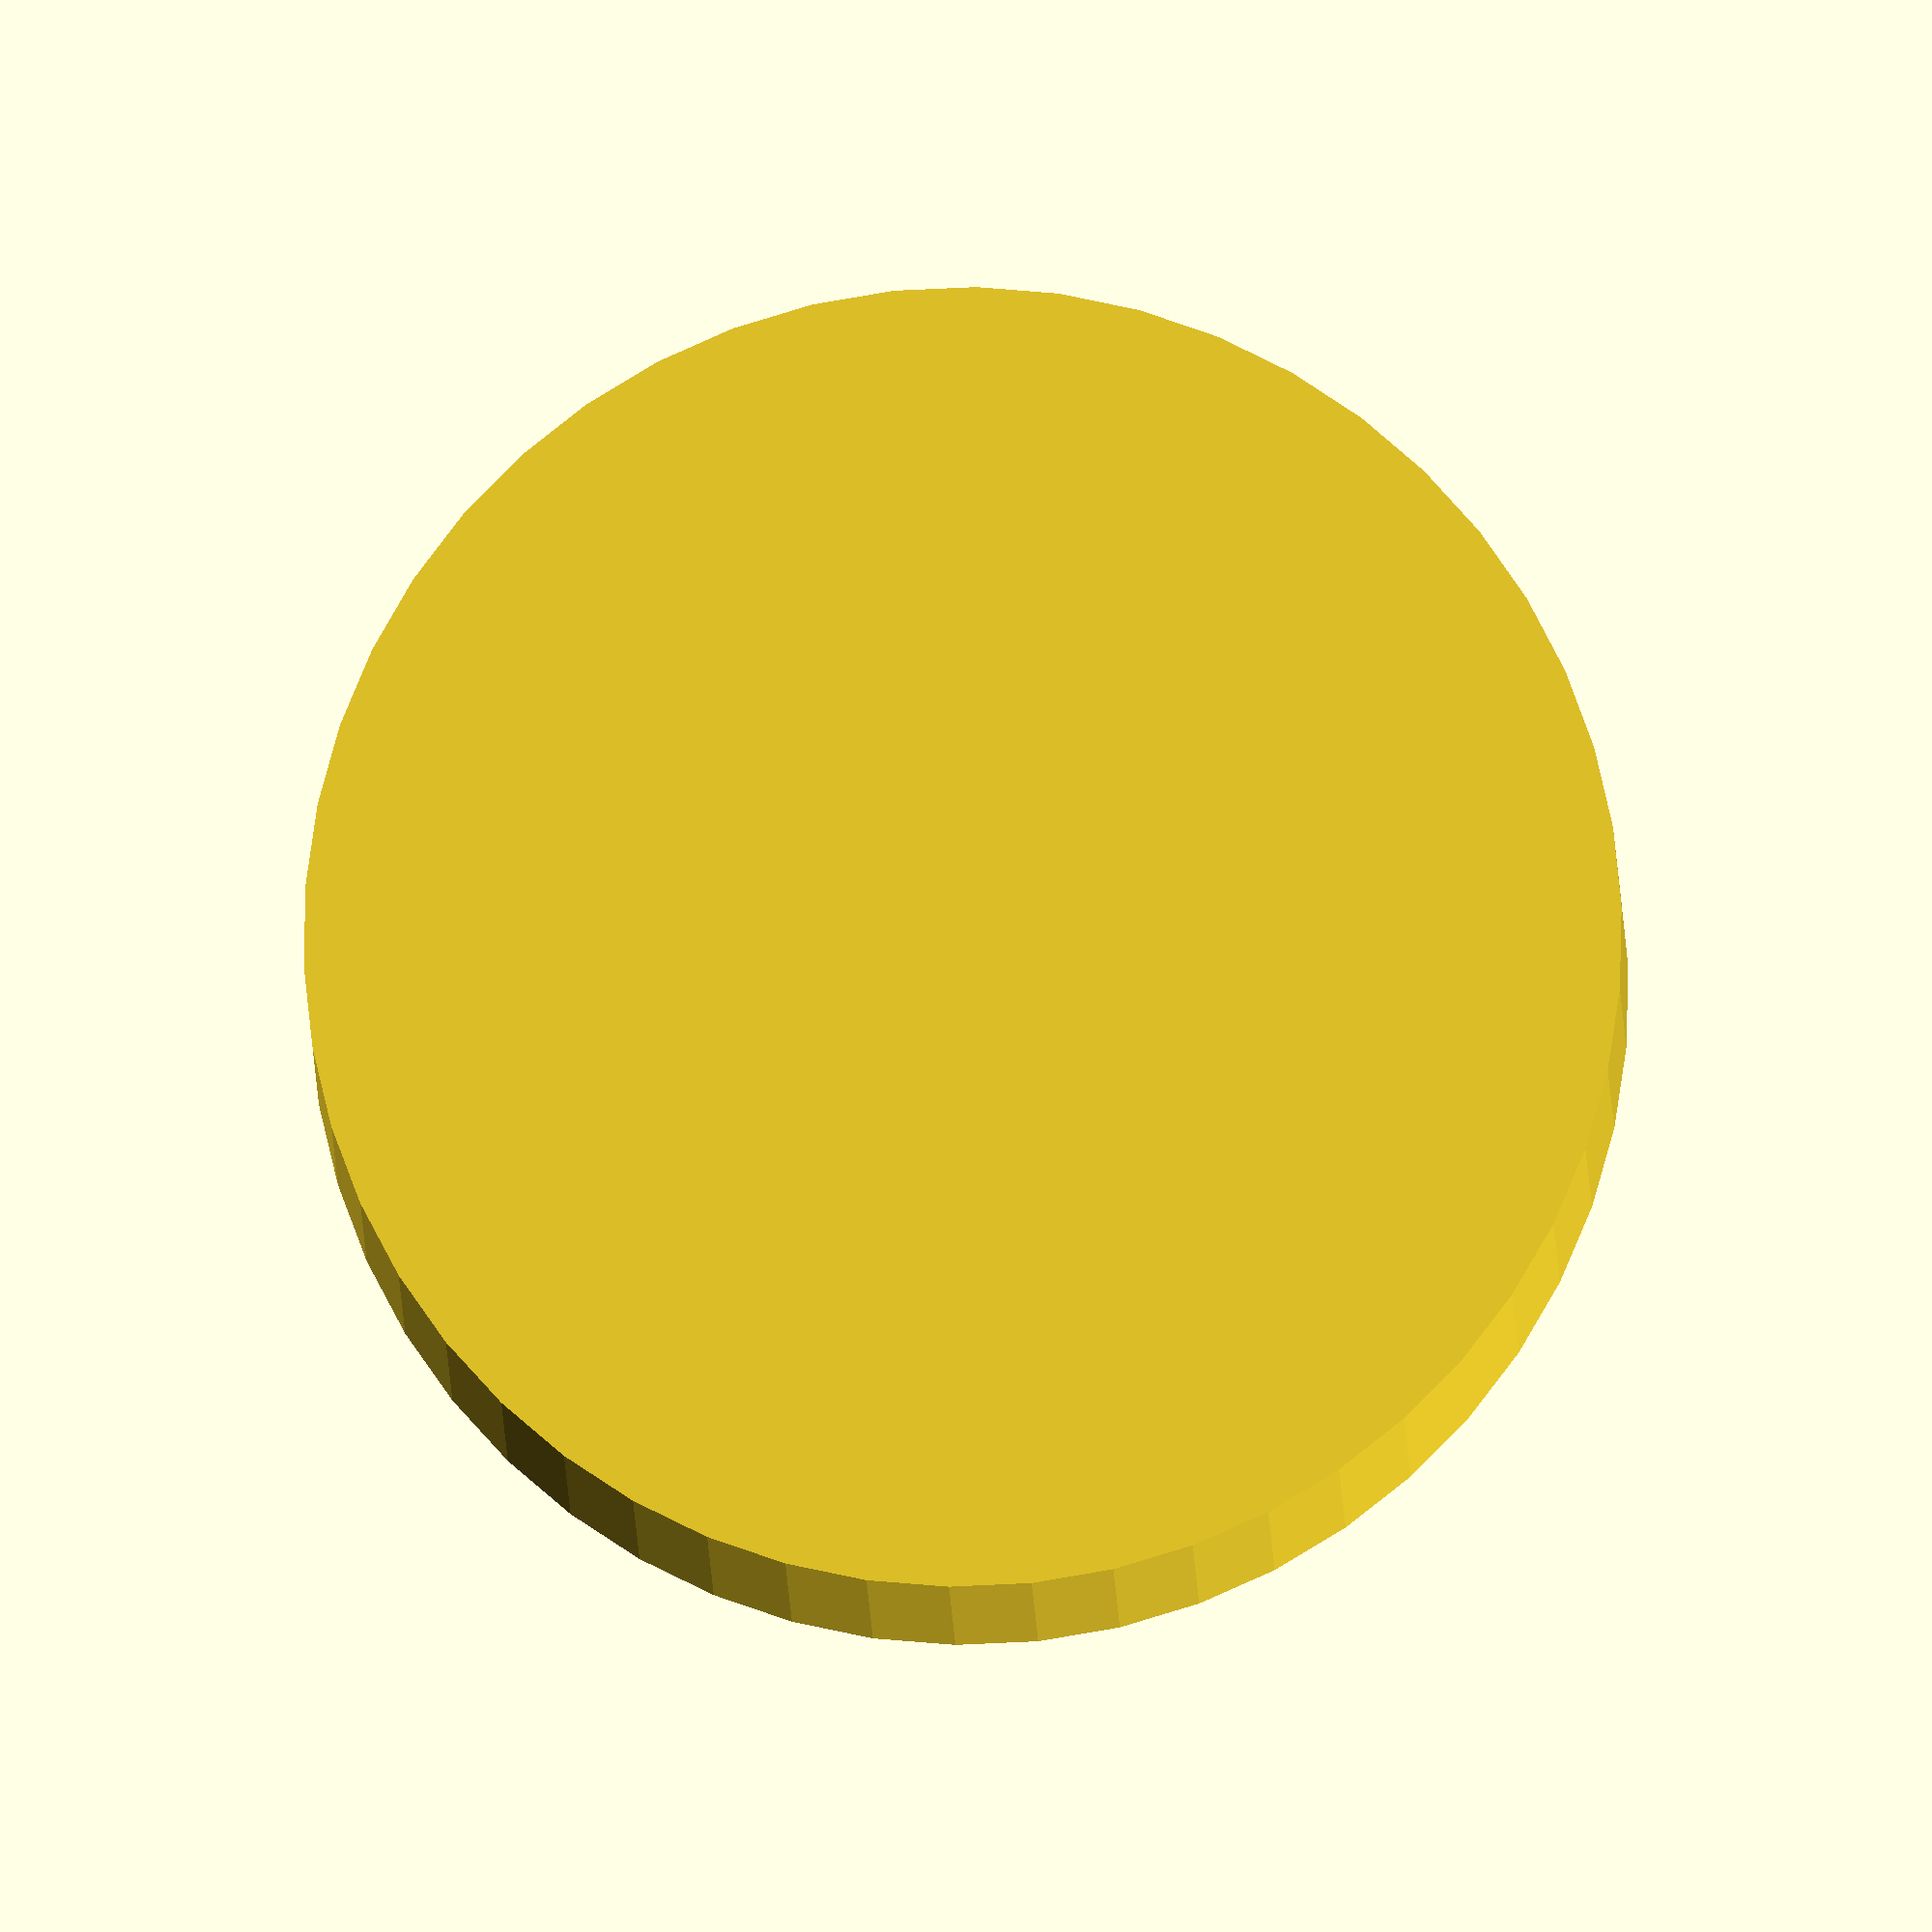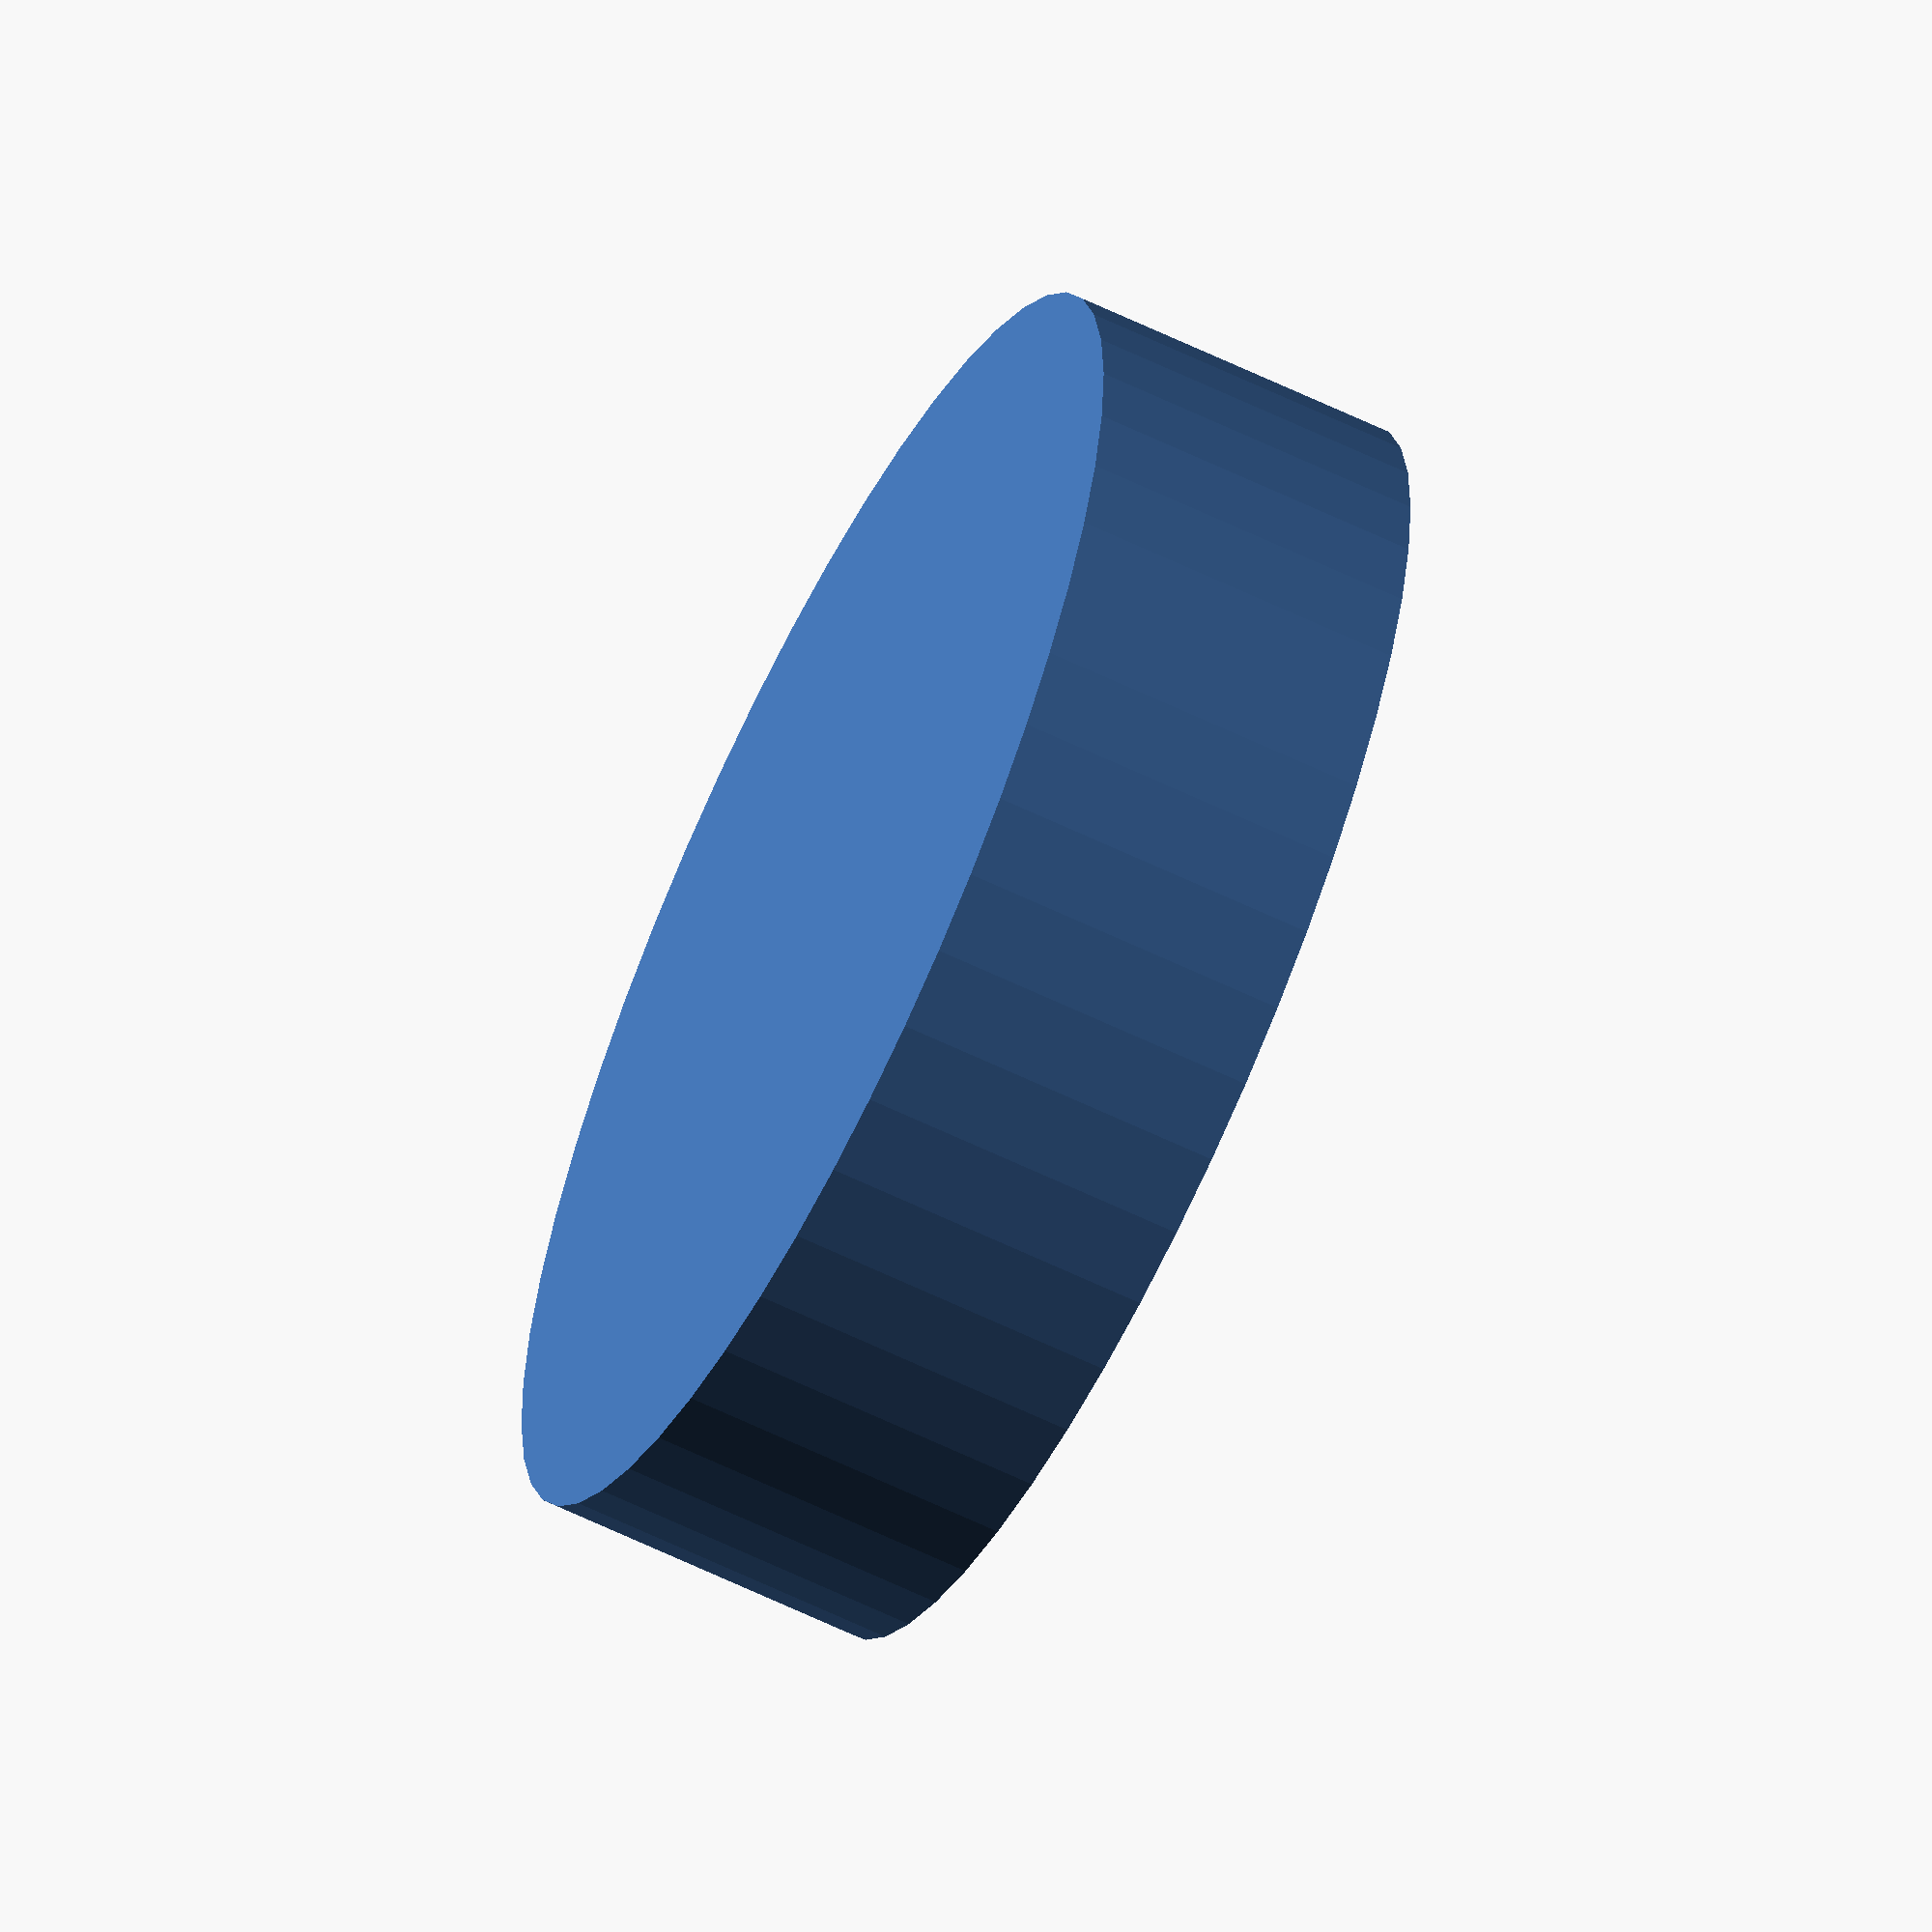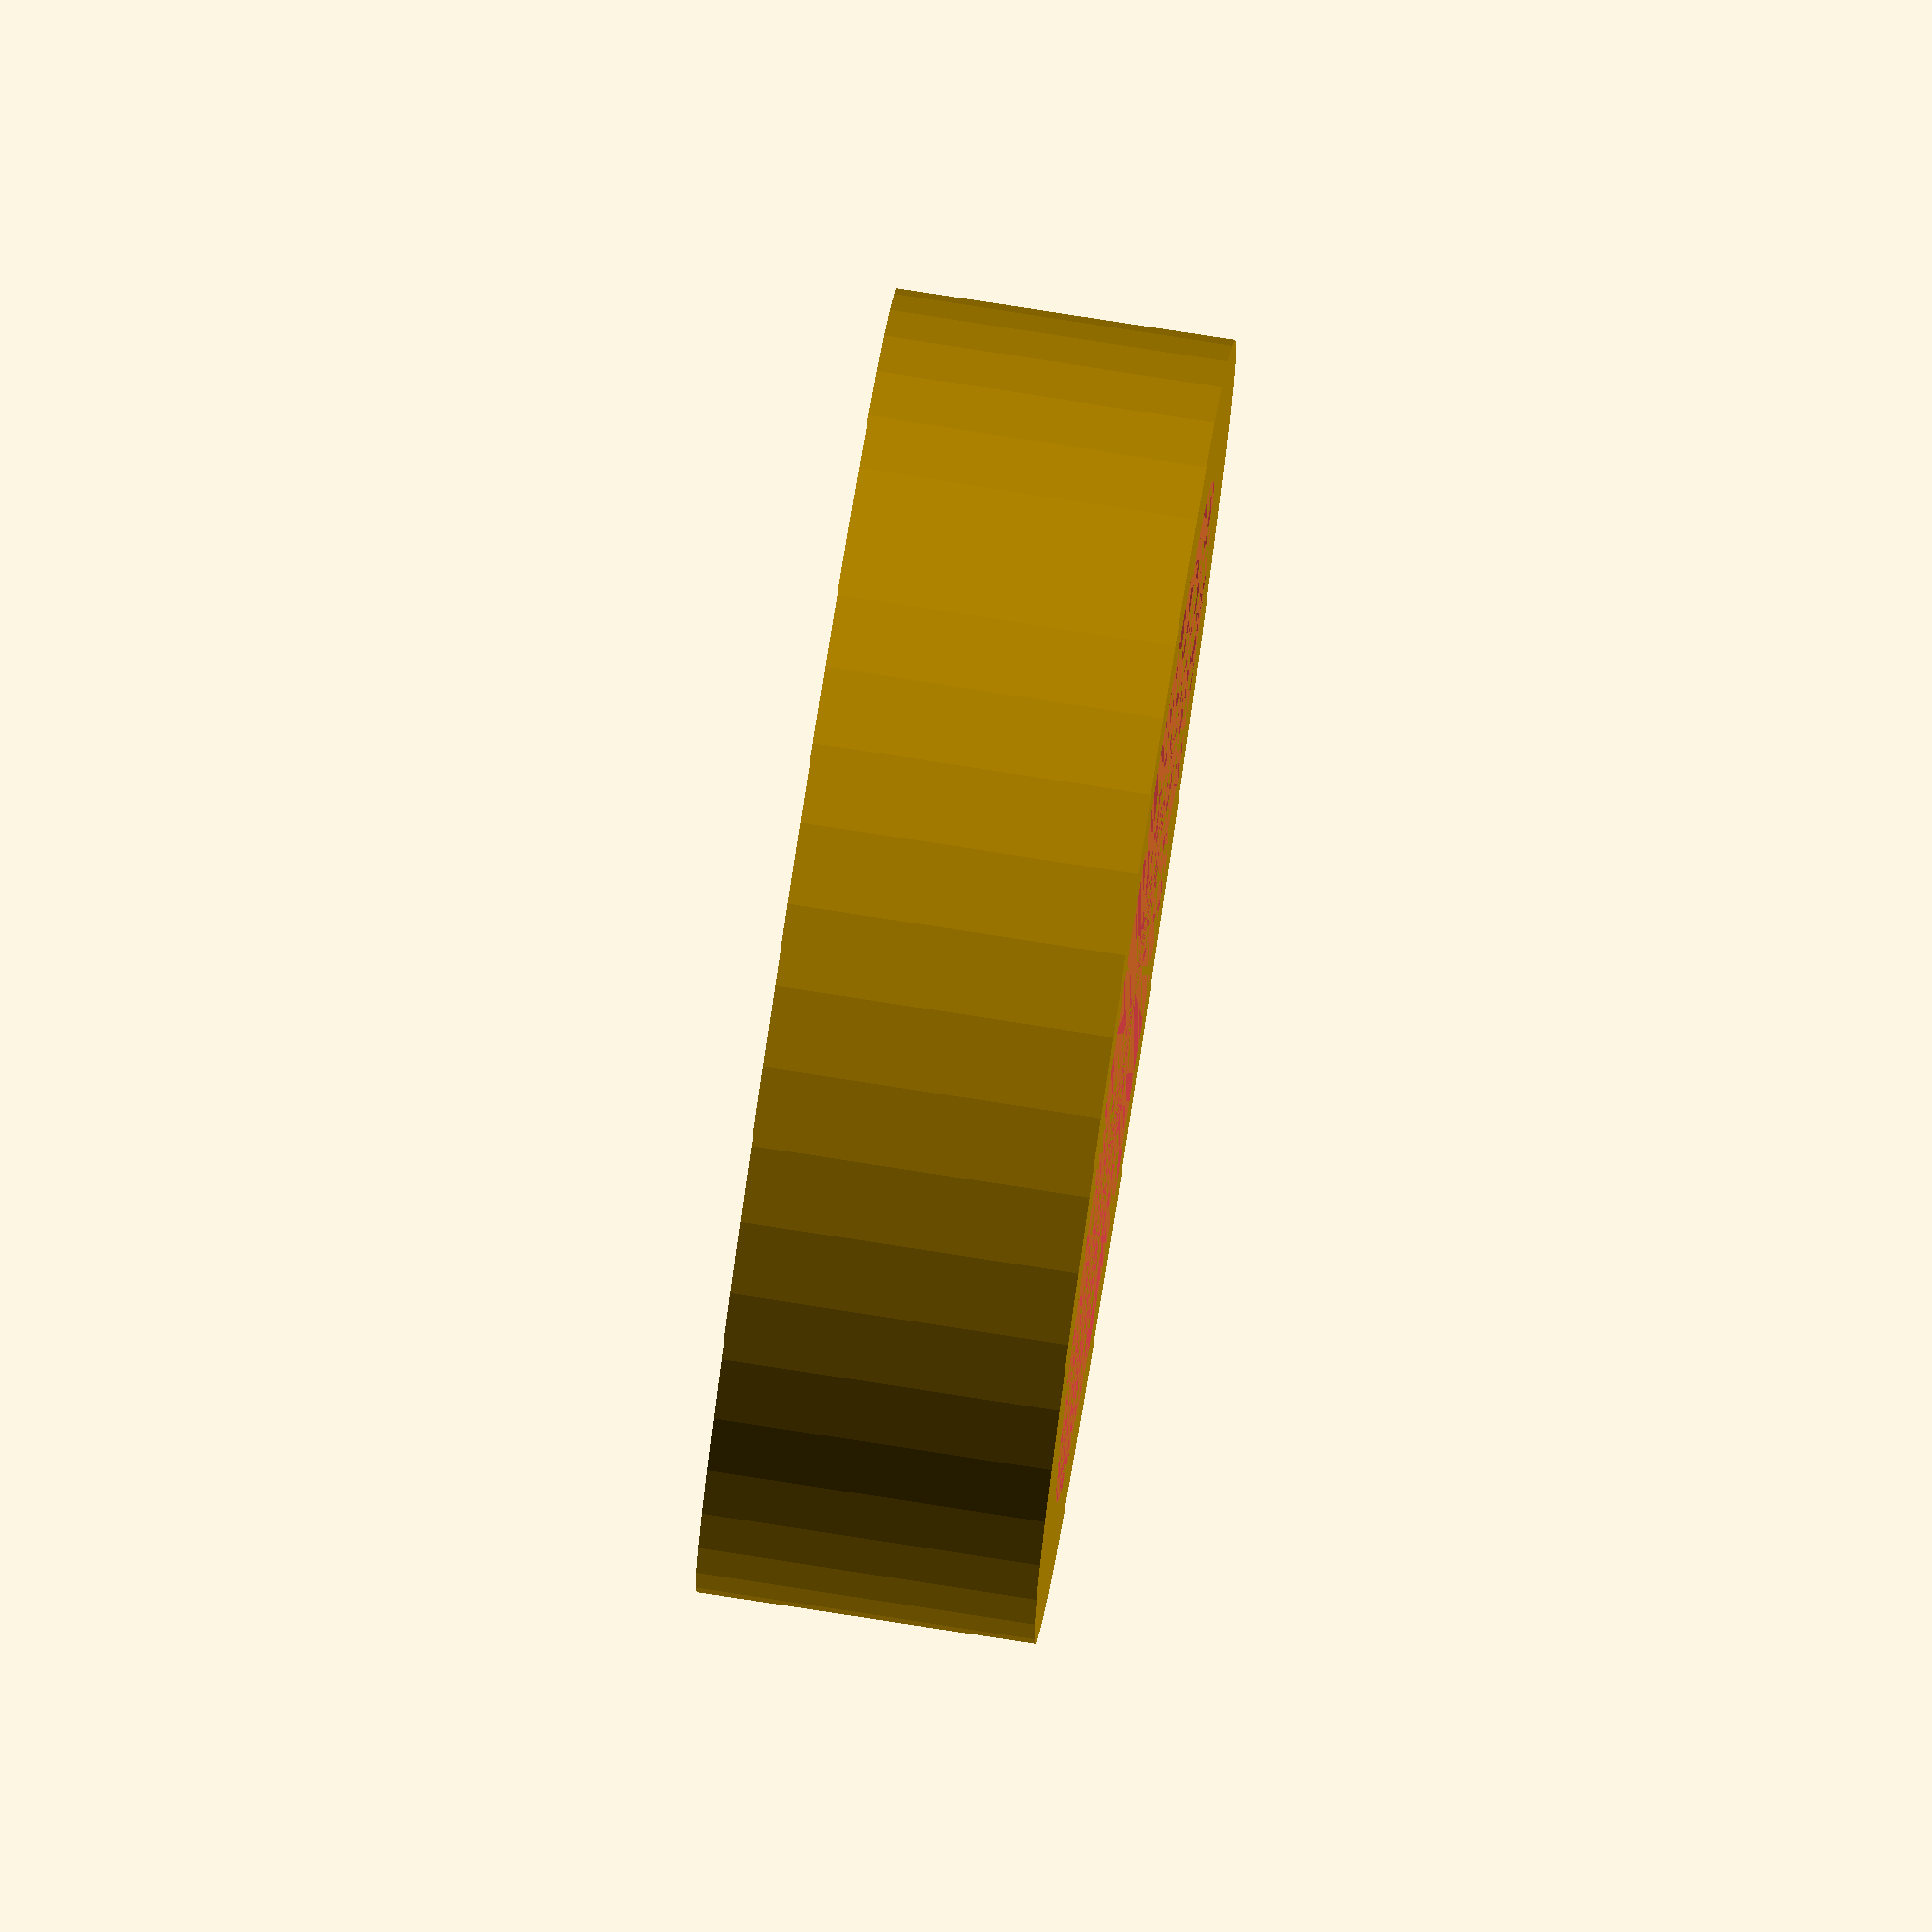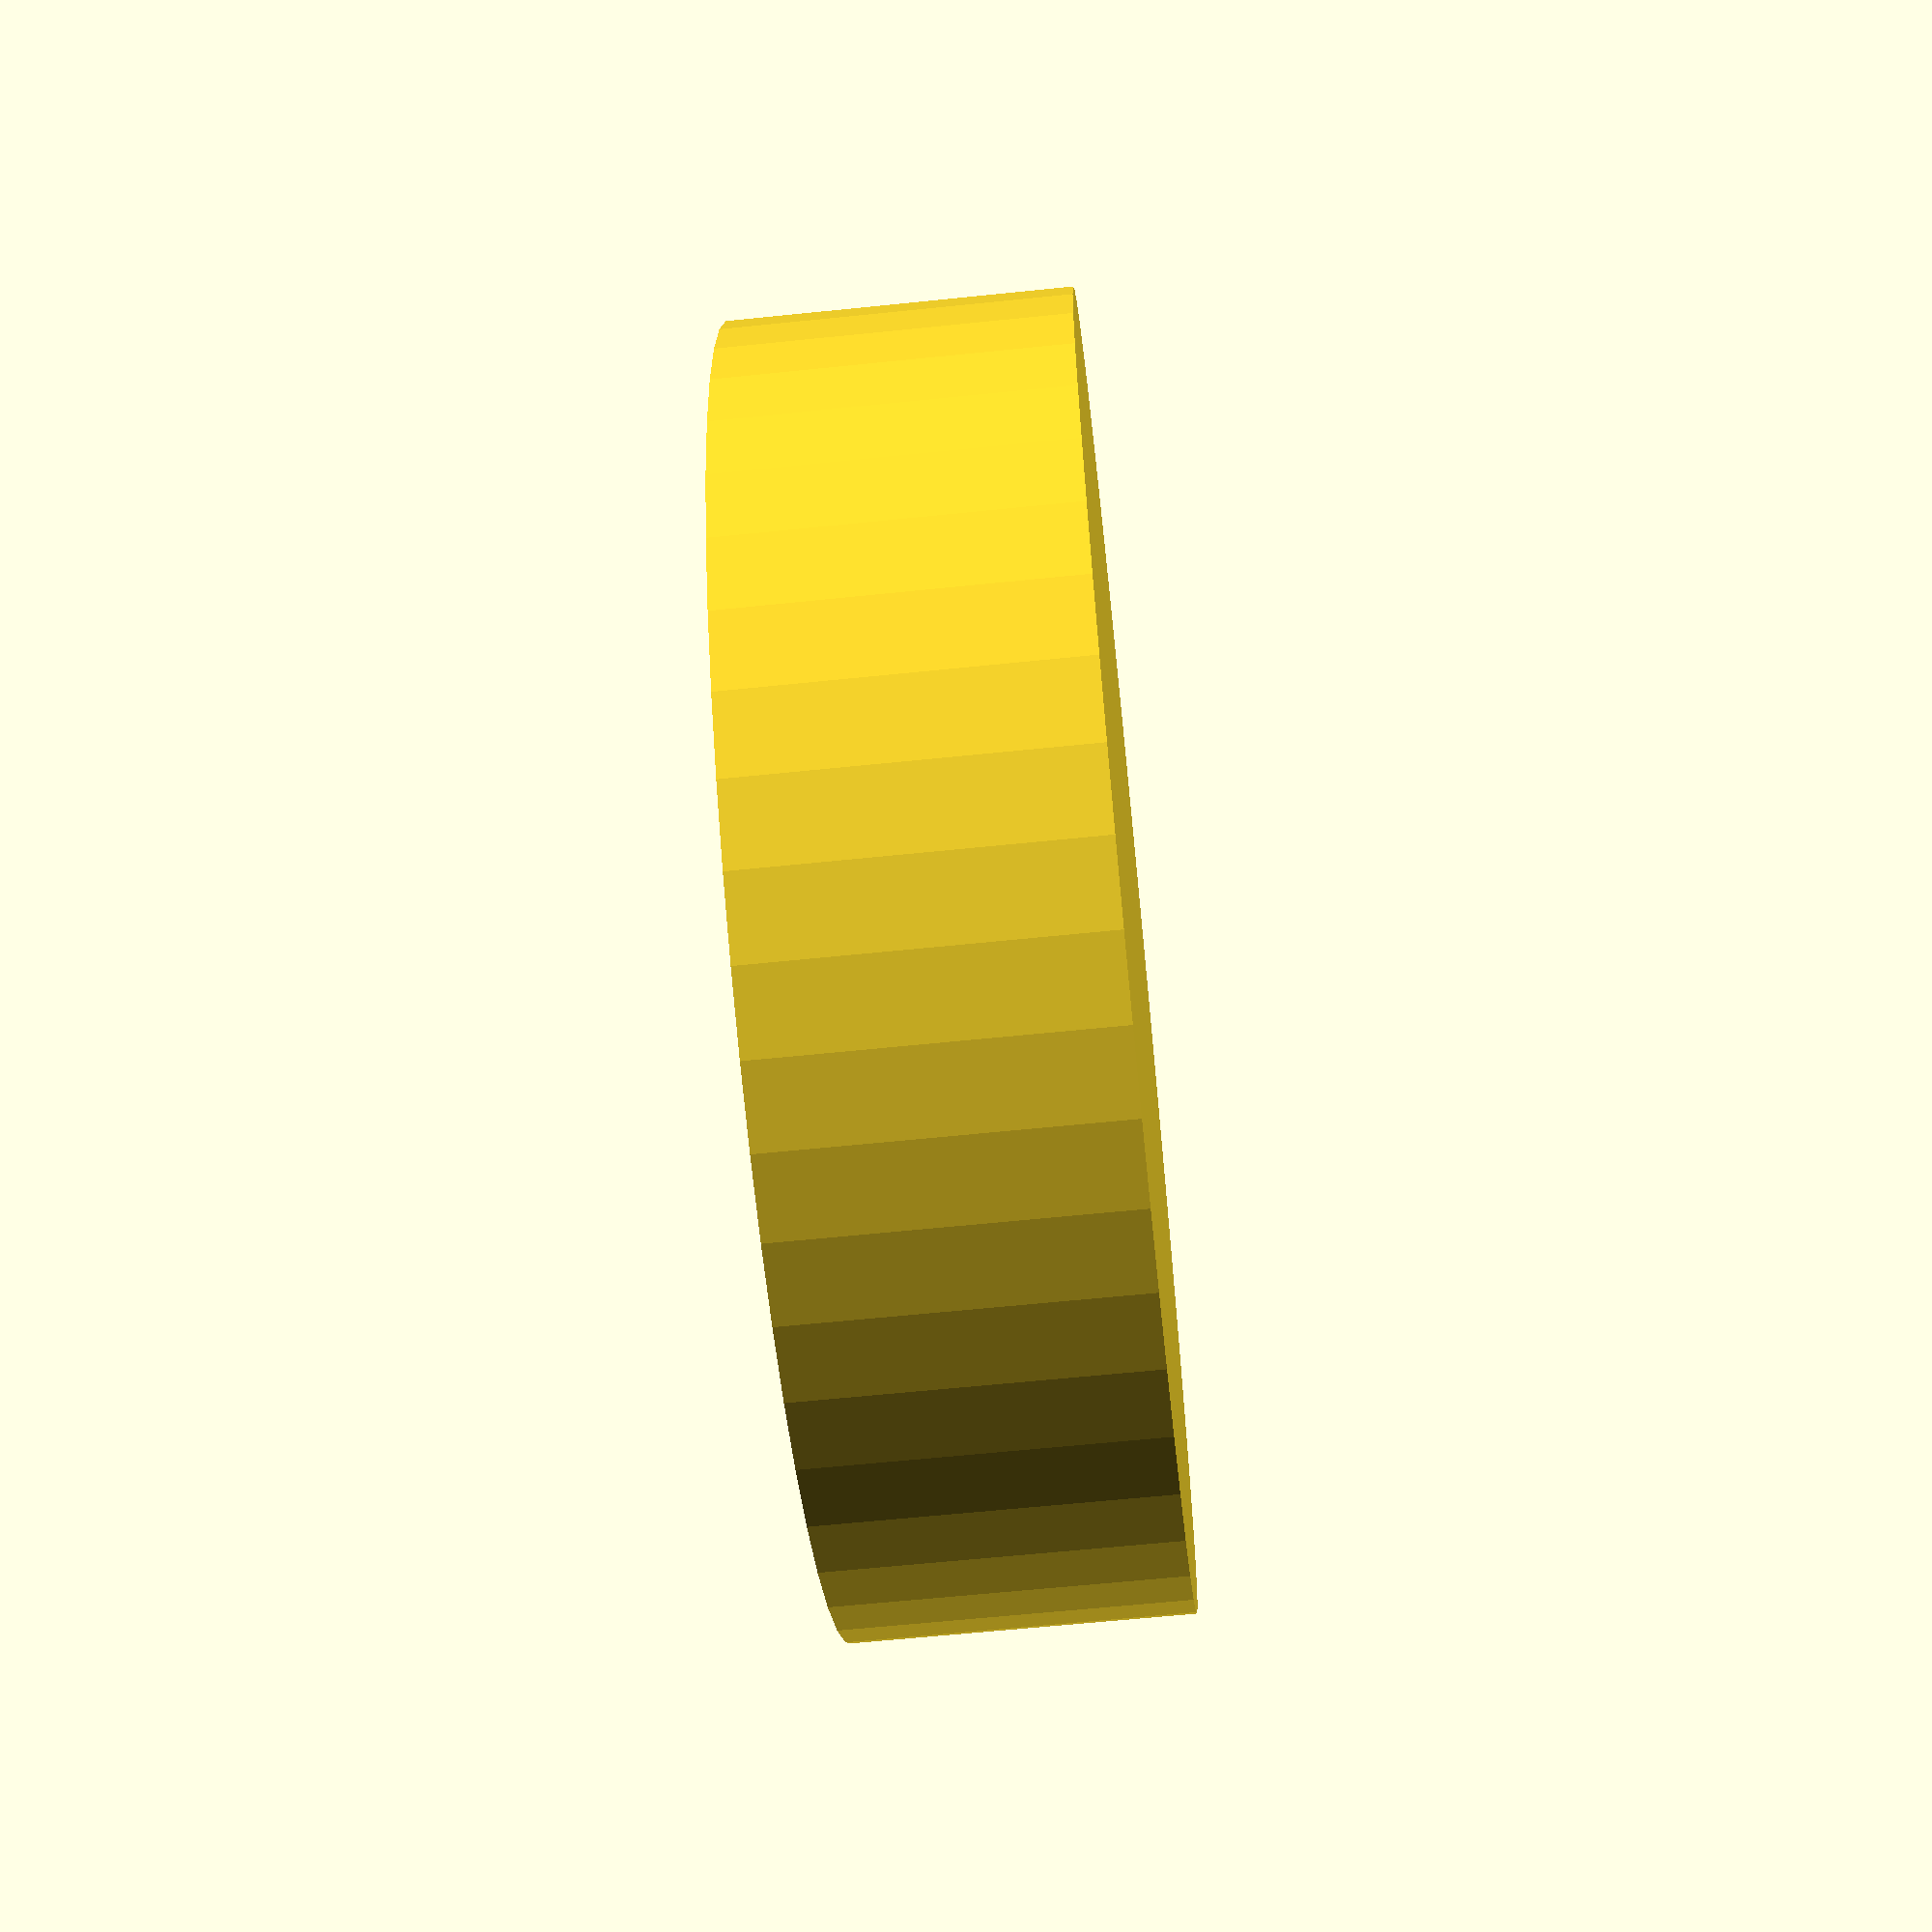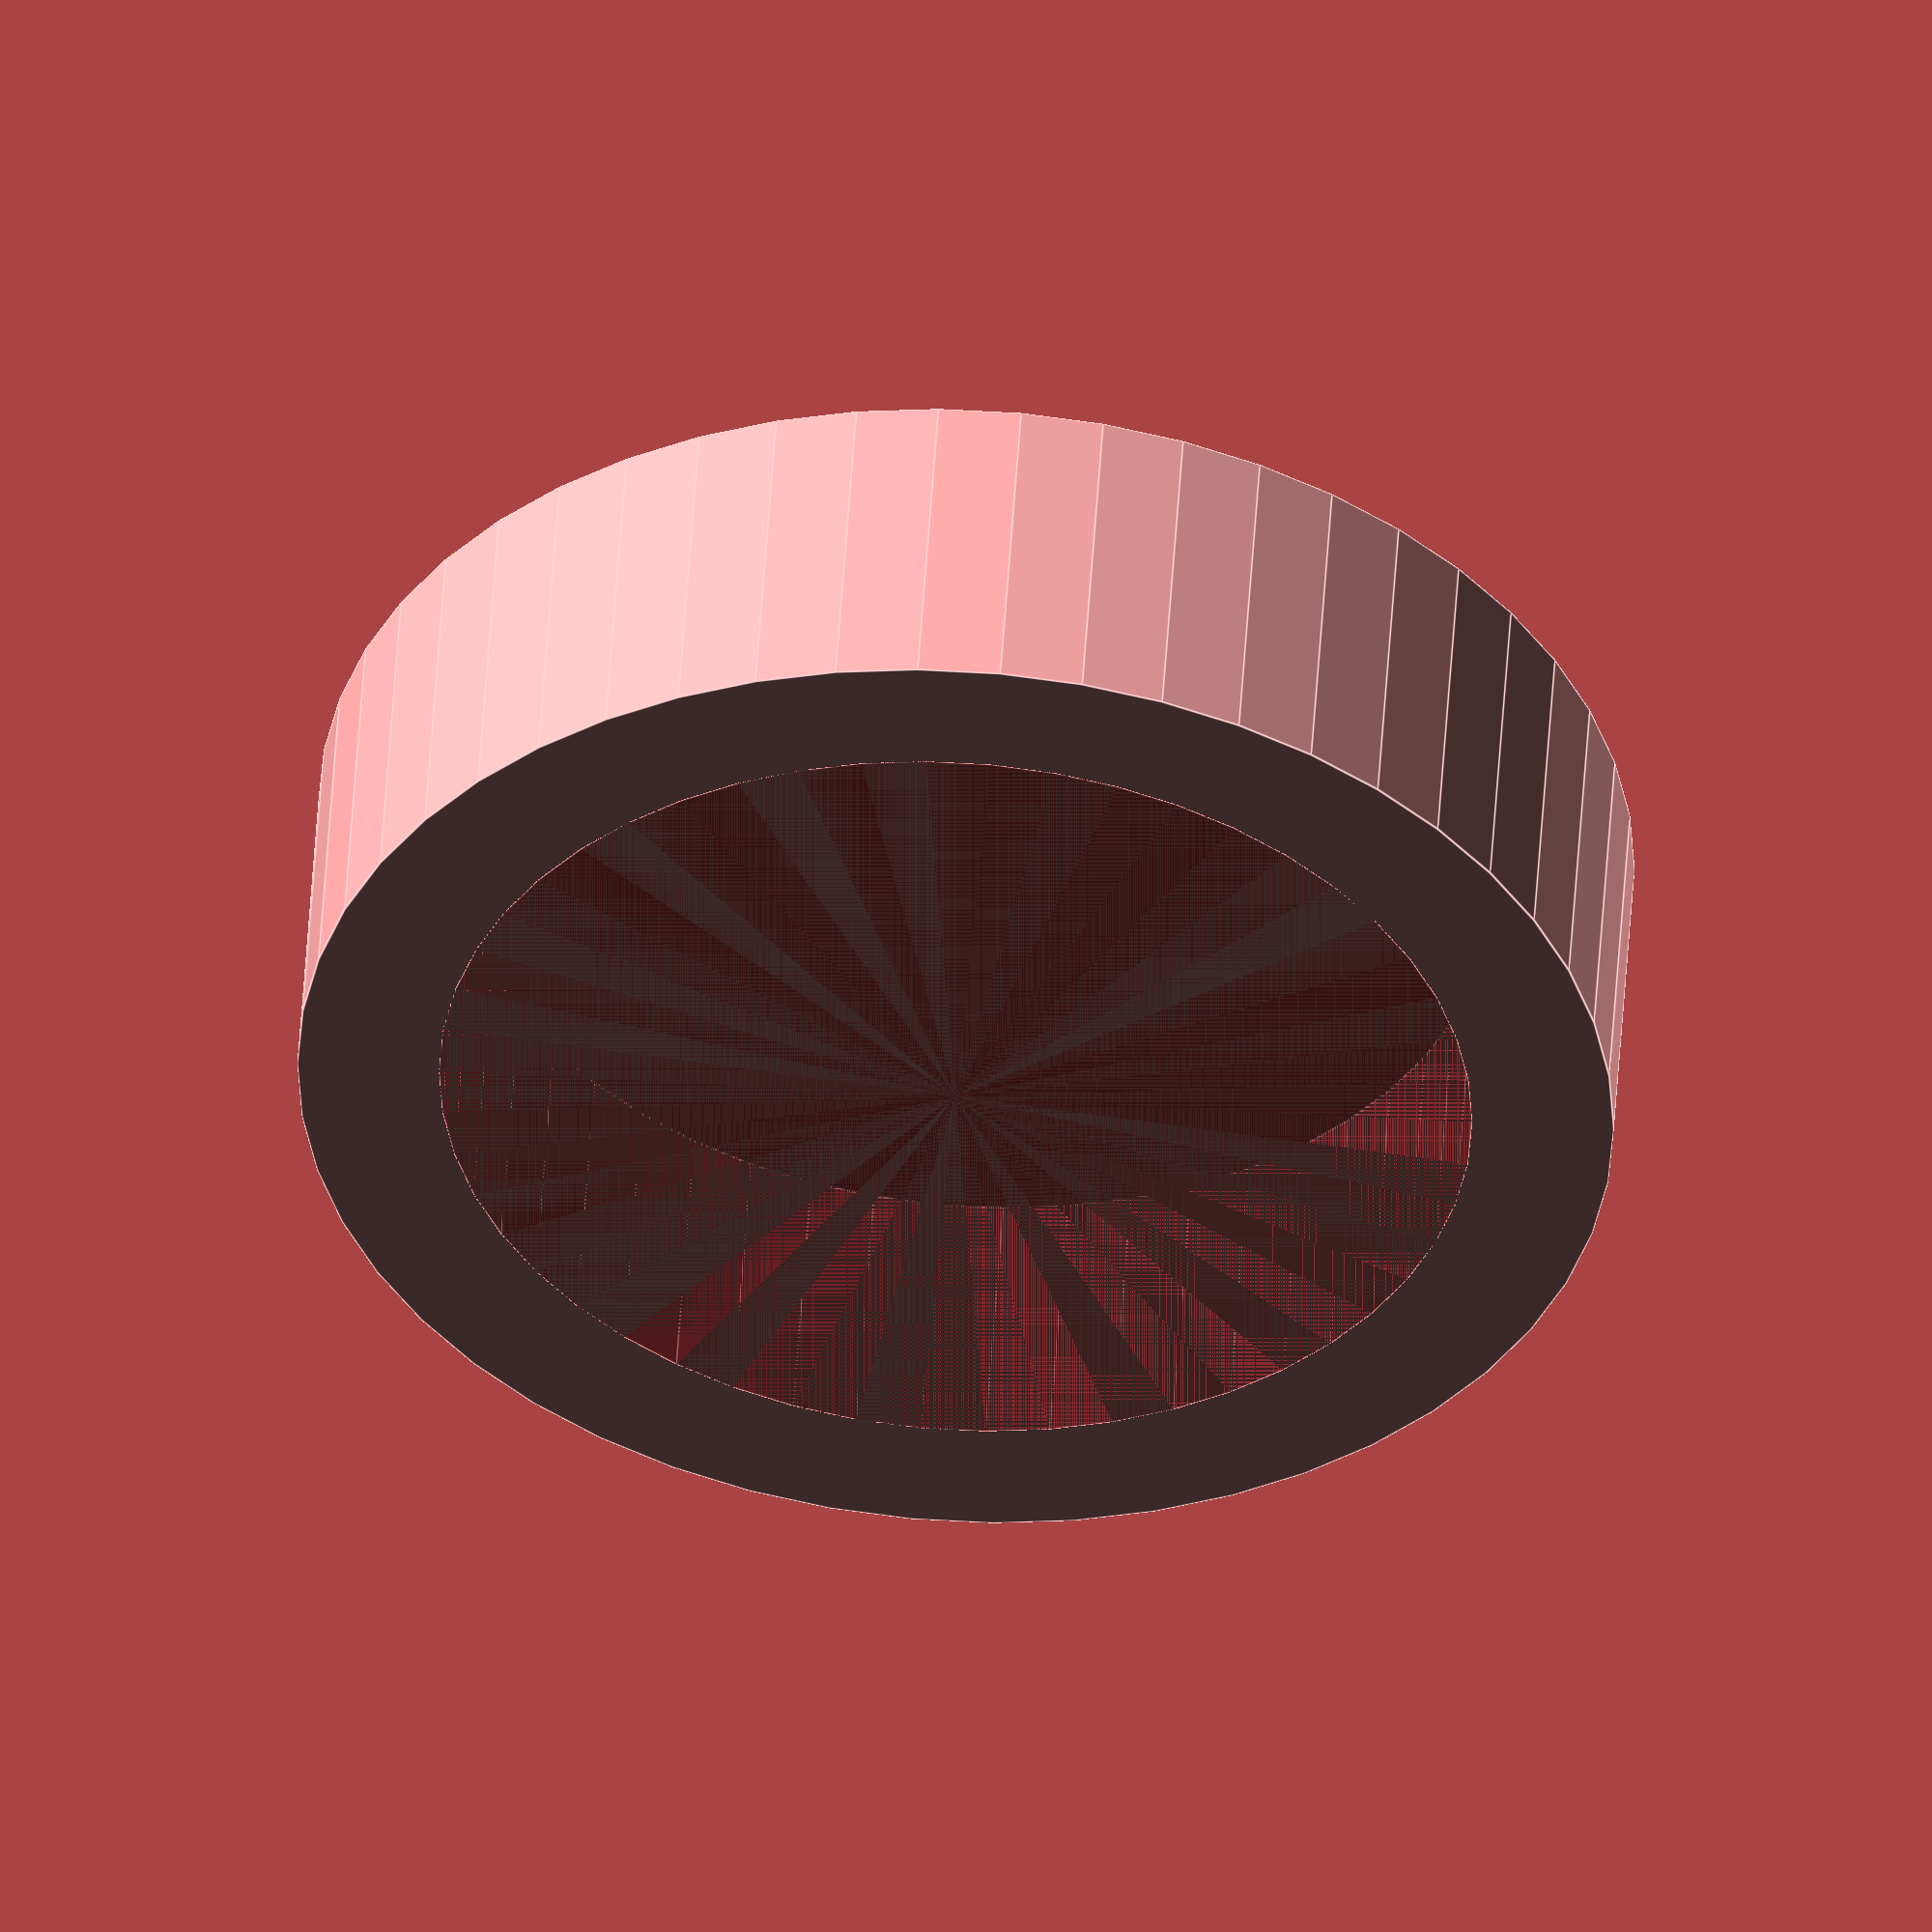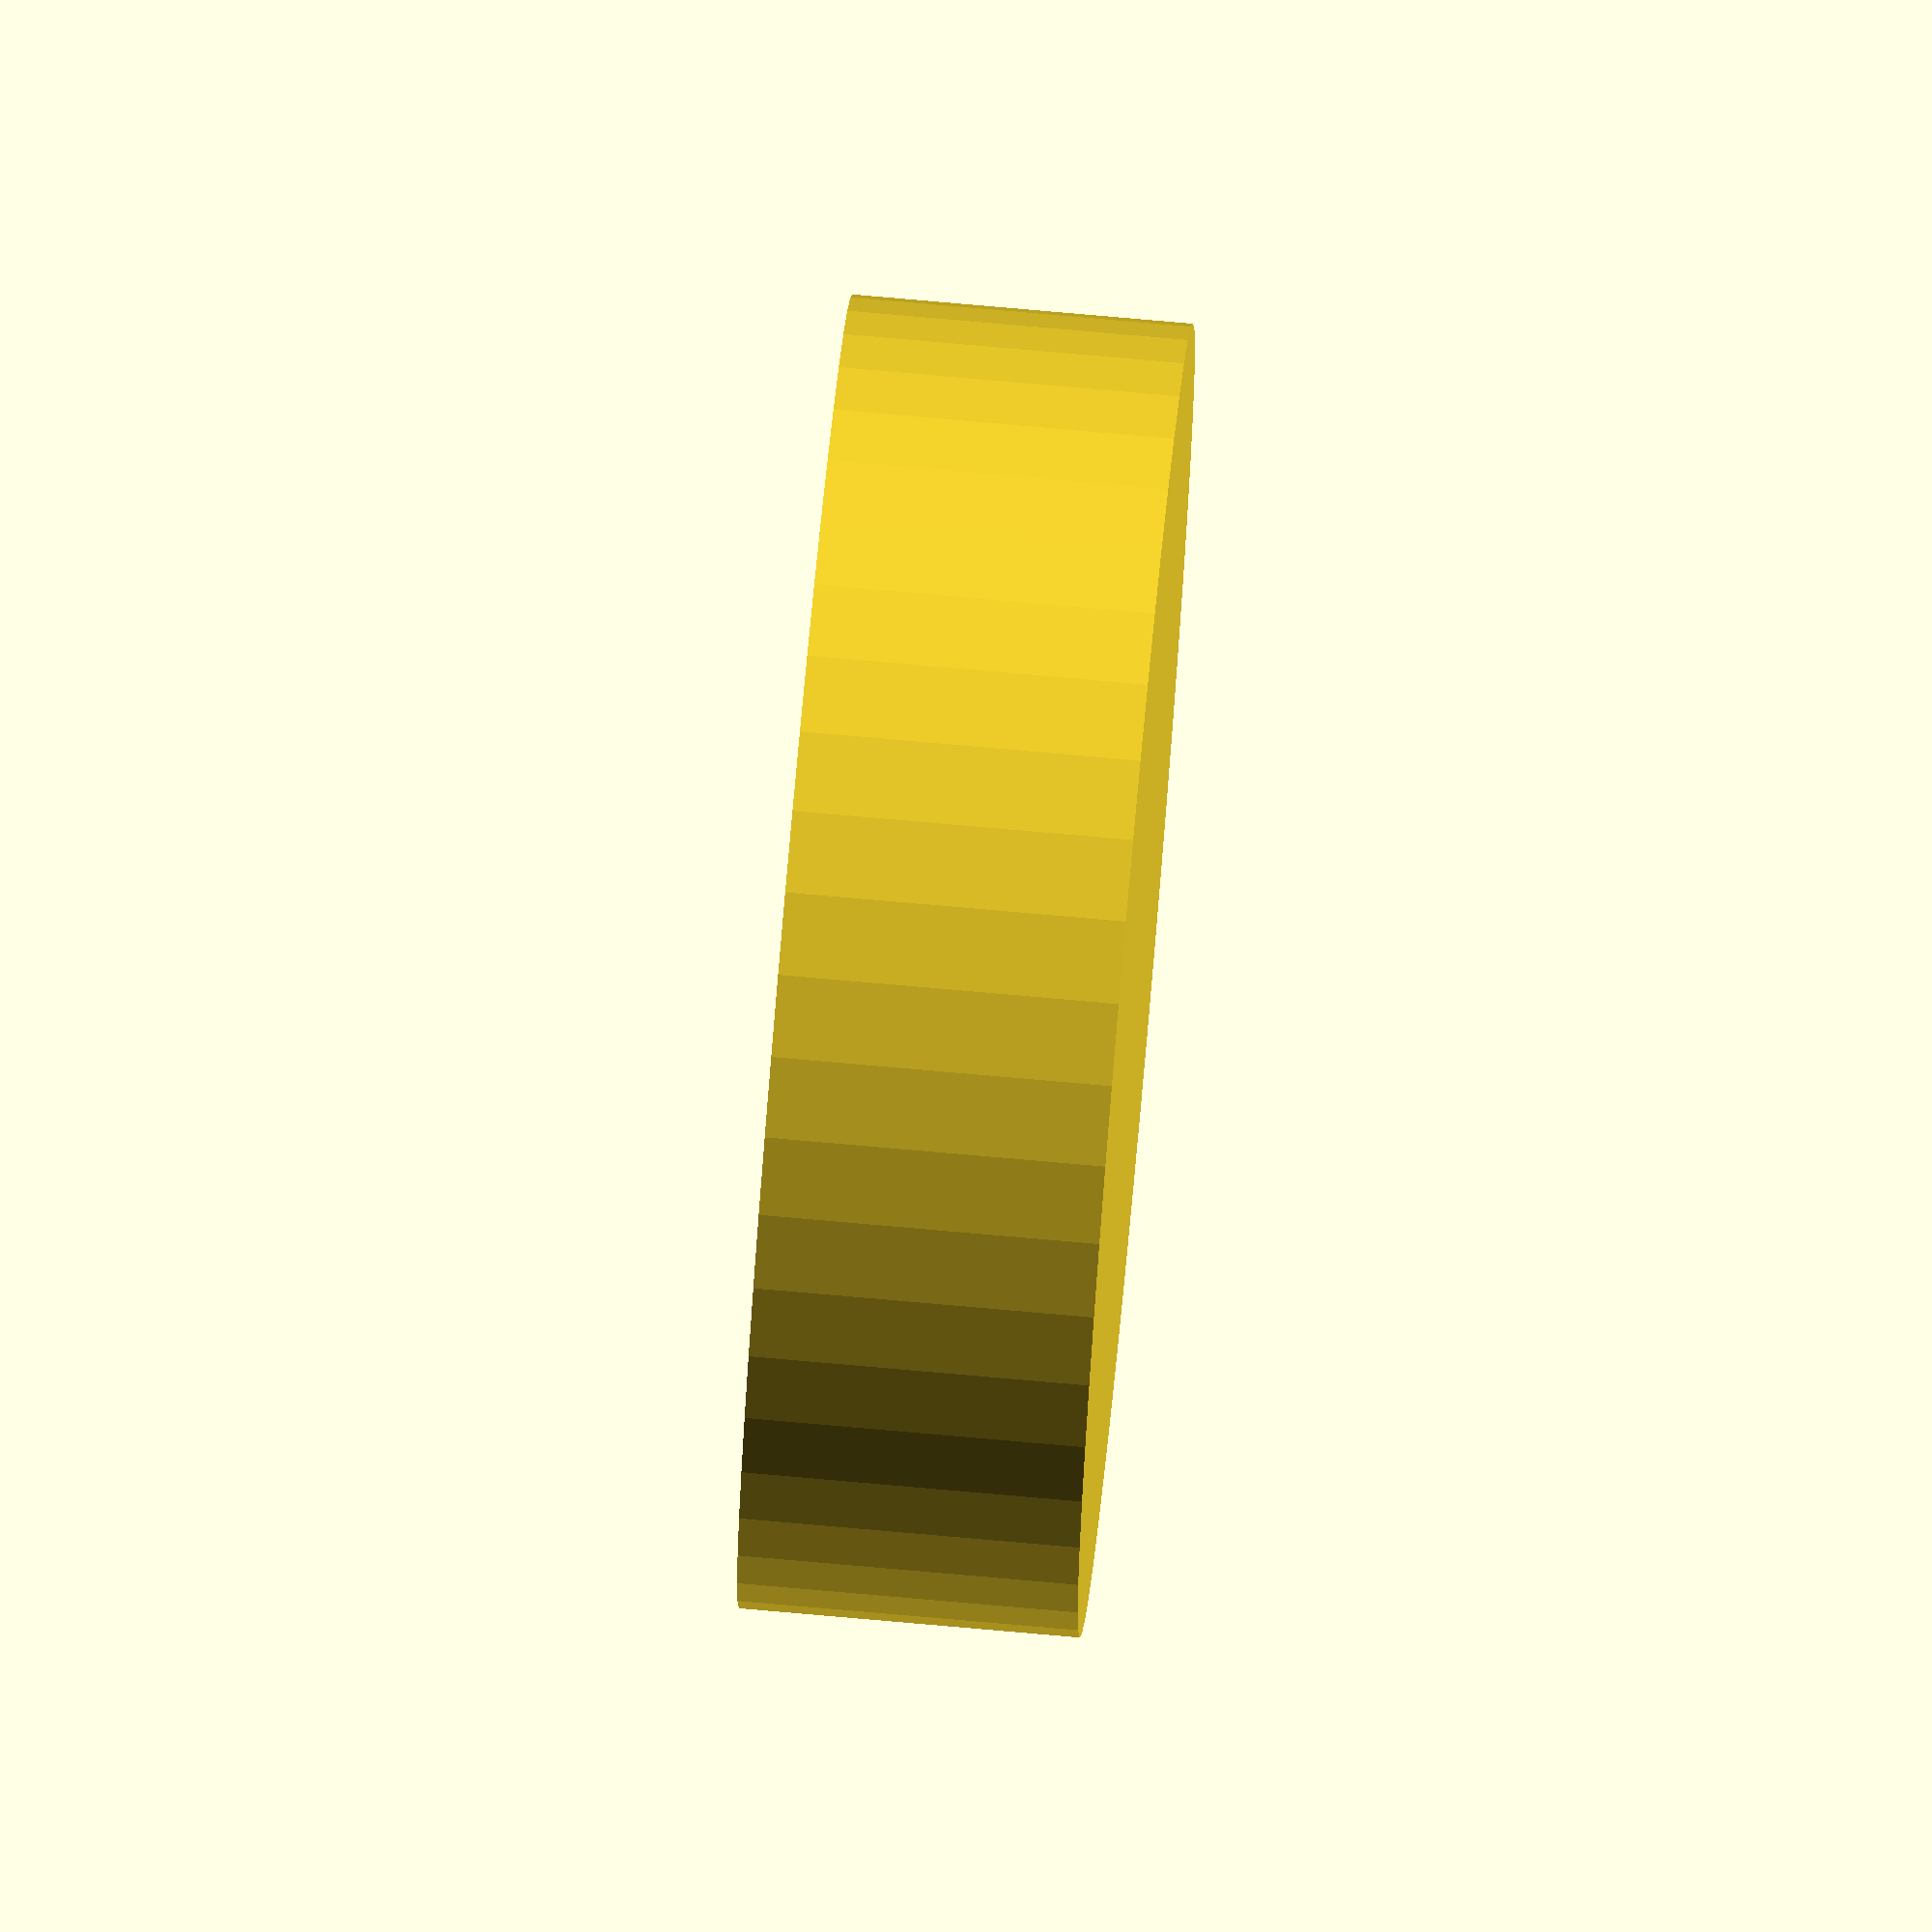
<openscad>
$fn = 50;


difference() {
	union() {
		translate(v = [0, 0, -7.0000000000]) {
			cylinder(h = 7, r = 13.5000000000);
		}
	}
	union() {
		#translate(v = [0, 0, -6.0000000000]) {
			cylinder(h = 6, r = 10.6000000000);
		}
	}
}
</openscad>
<views>
elev=9.8 azim=218.4 roll=181.1 proj=o view=solid
elev=242.1 azim=7.7 roll=296.2 proj=o view=wireframe
elev=278.4 azim=63.1 roll=278.8 proj=o view=wireframe
elev=242.2 azim=89.5 roll=84.0 proj=p view=solid
elev=130.2 azim=137.1 roll=176.5 proj=o view=edges
elev=285.4 azim=93.1 roll=95.1 proj=o view=solid
</views>
